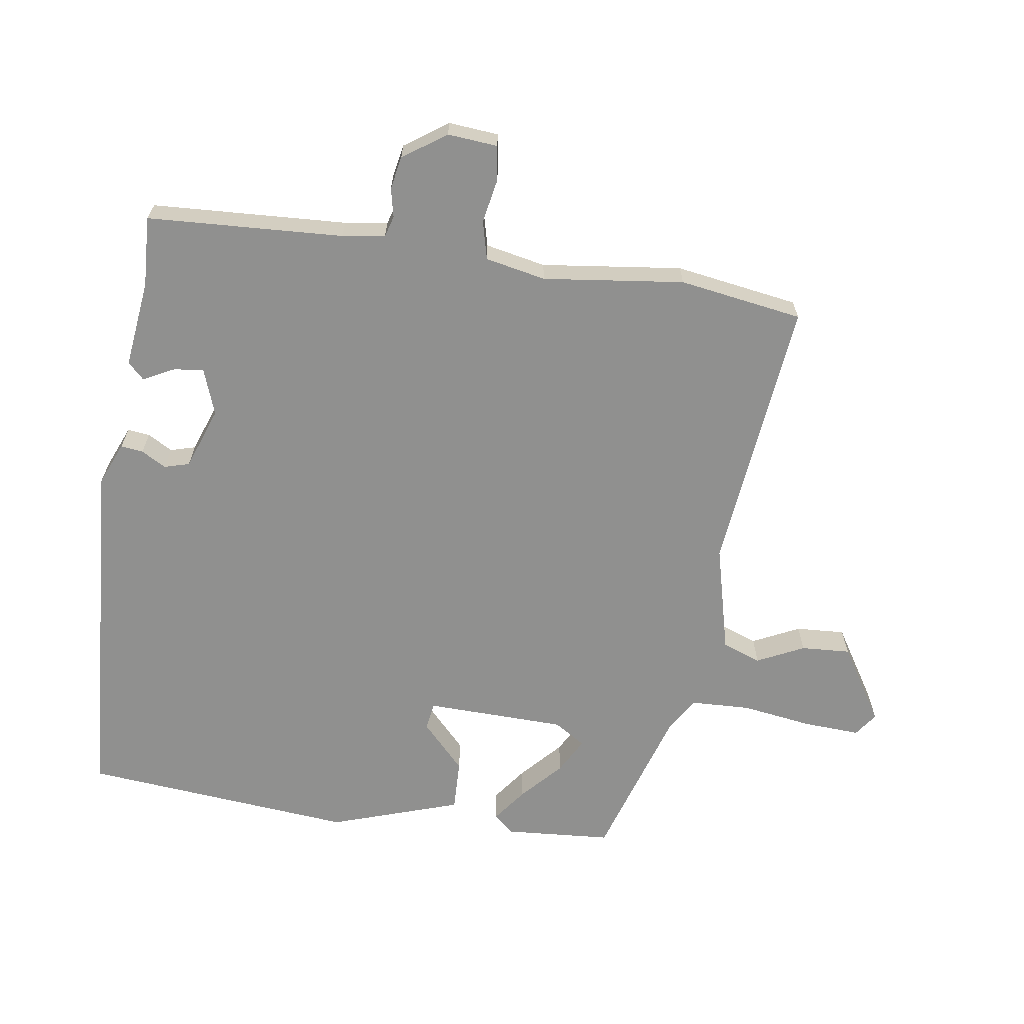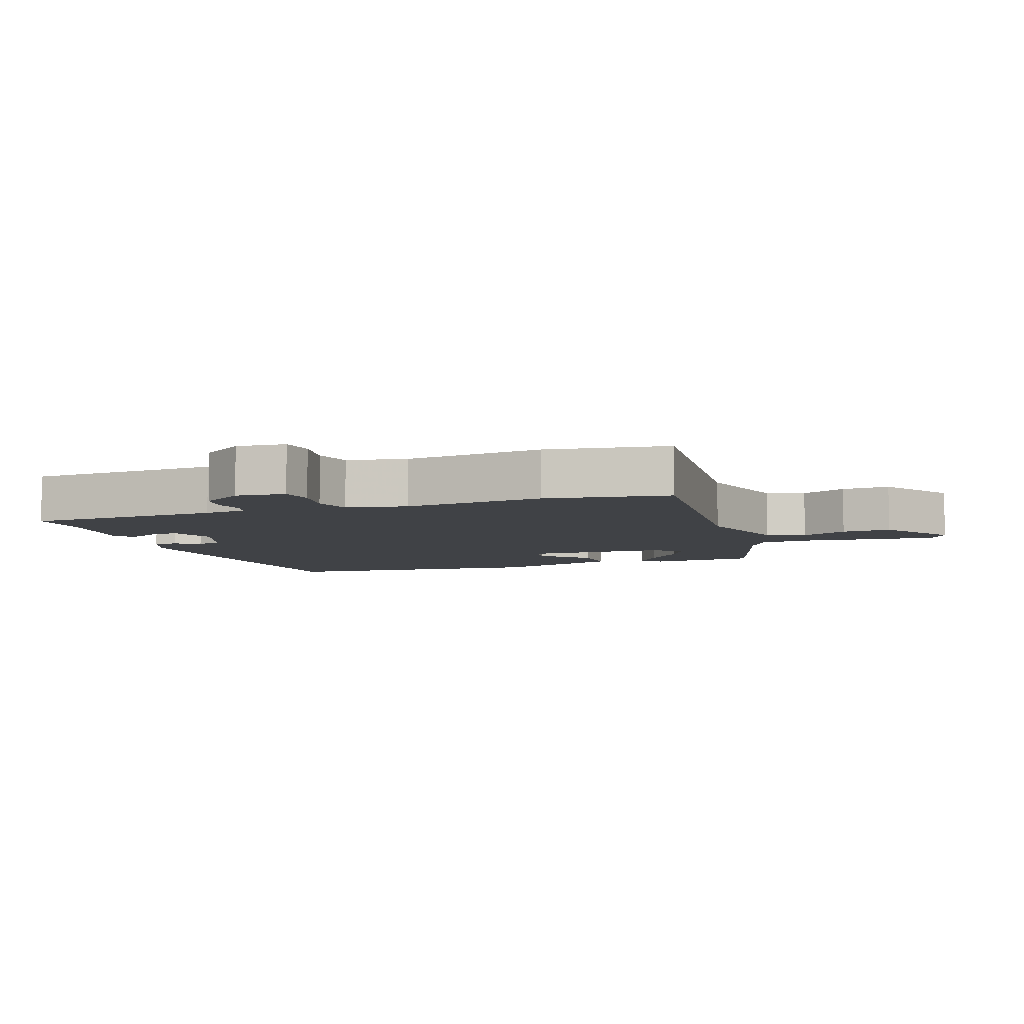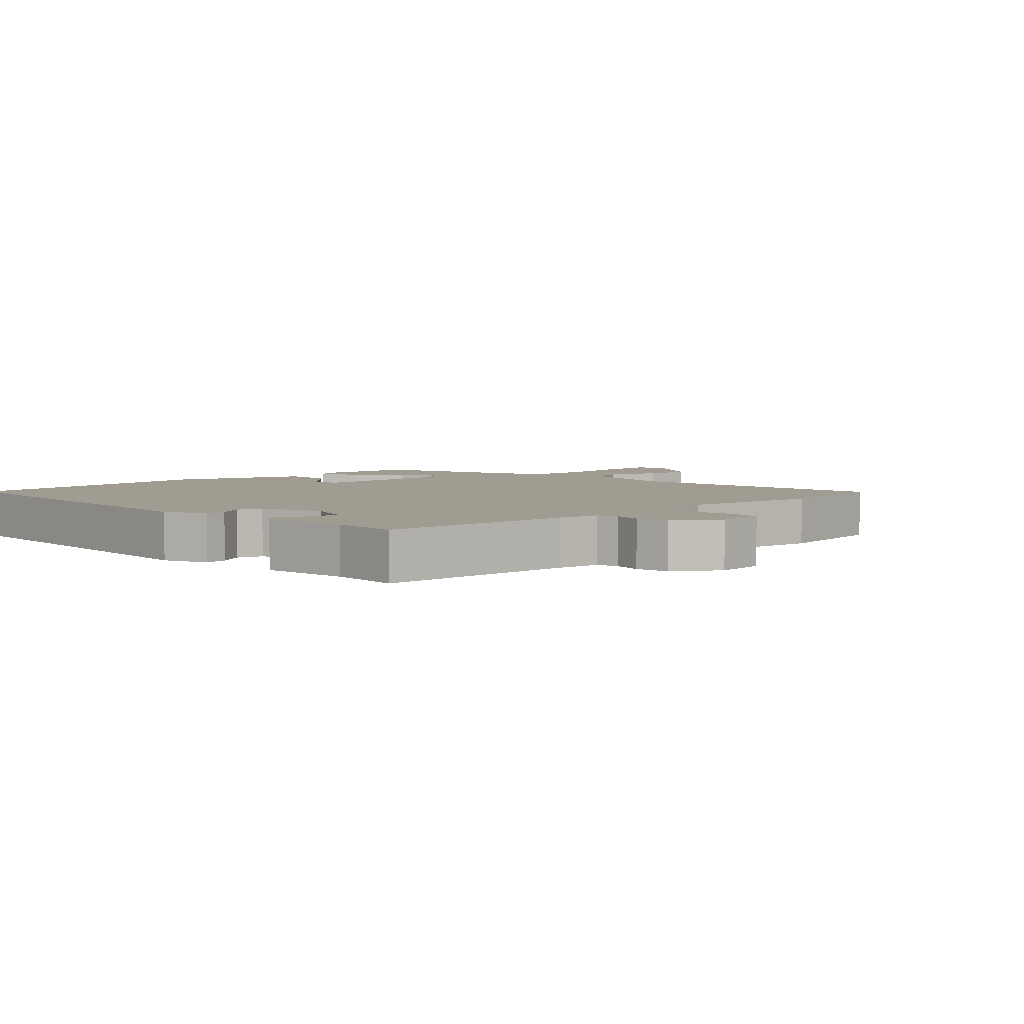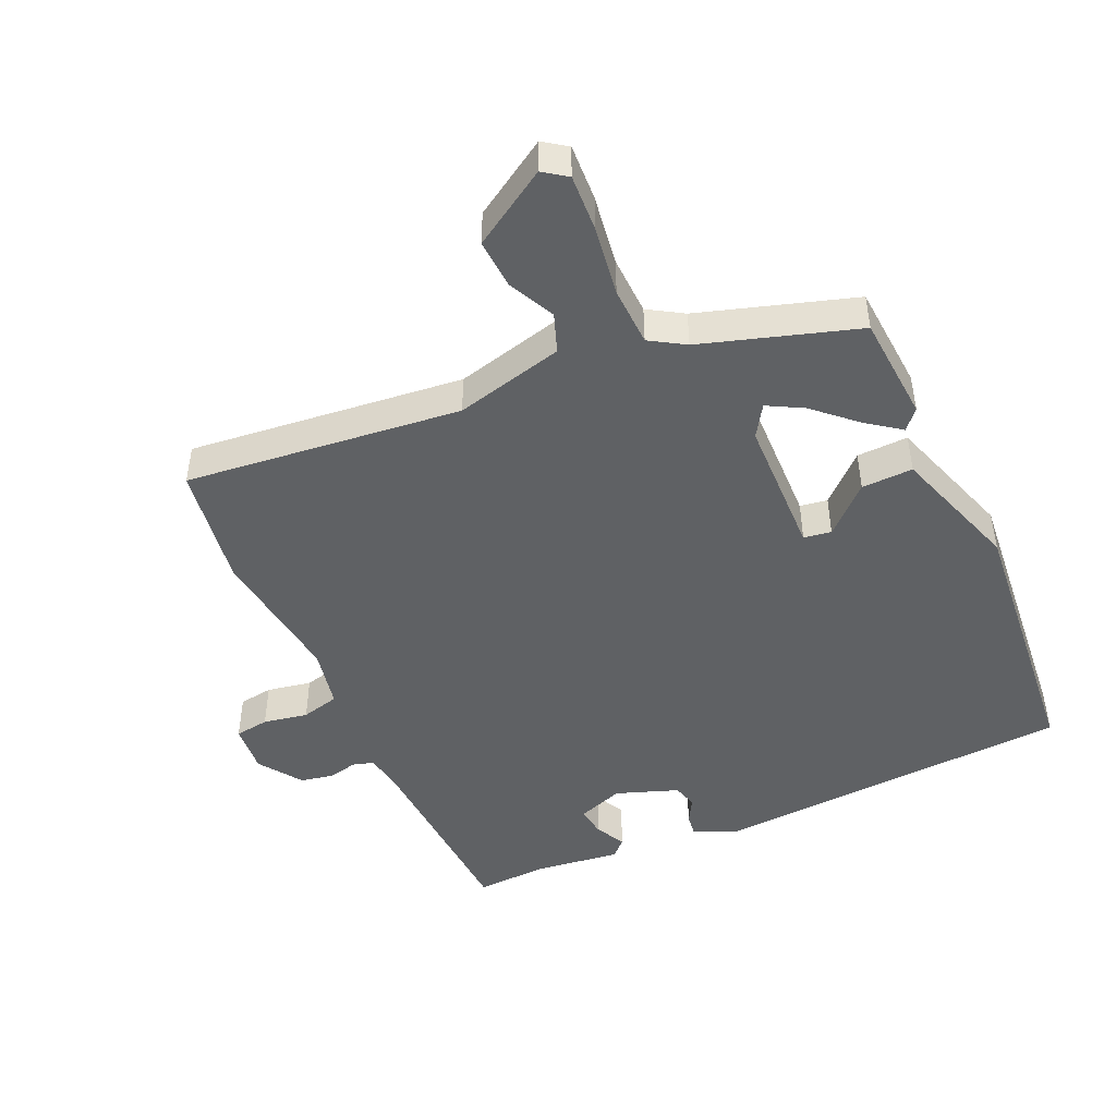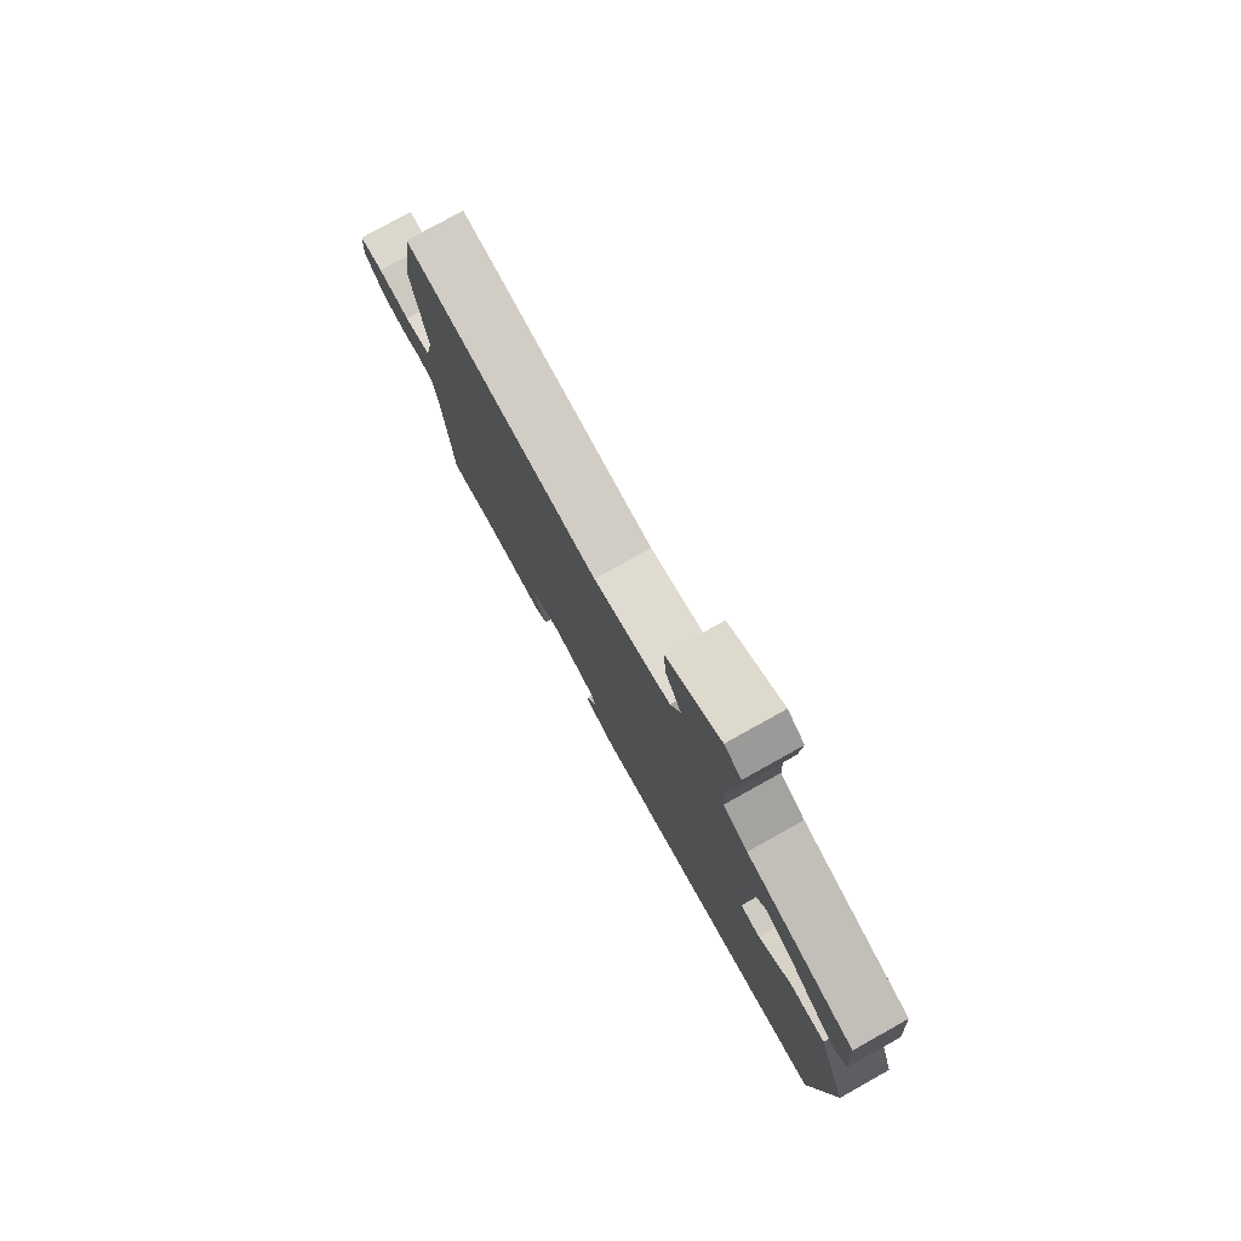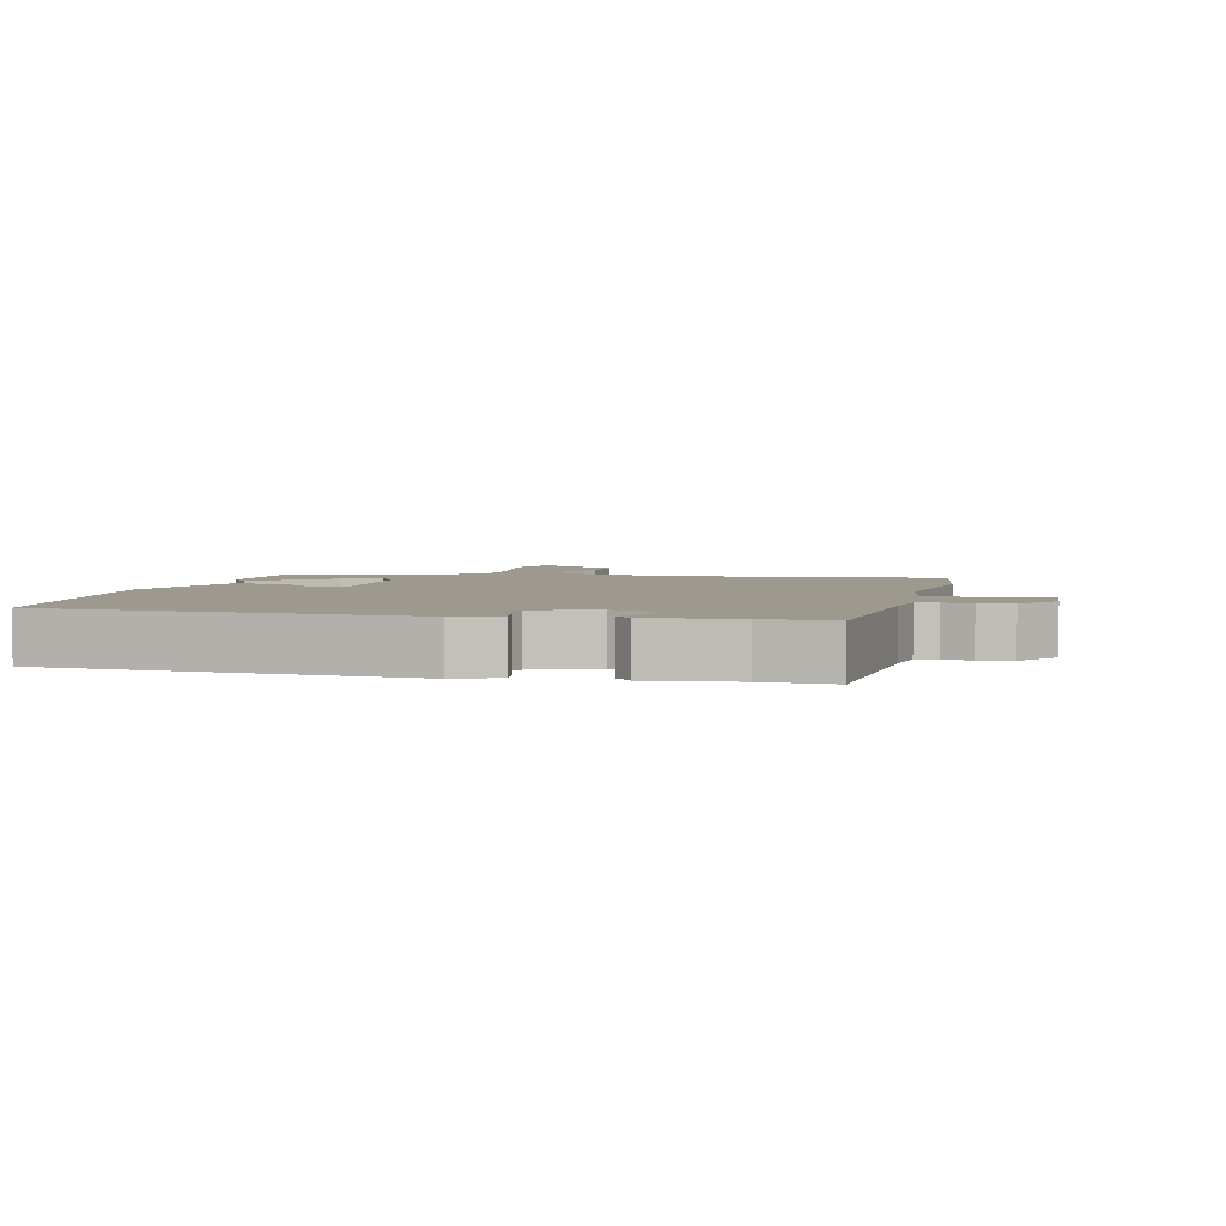
<metadata>
{"format":"obj","ext":"obj","renderer":"f3d","projection":"perspective","resolution":1024,"background":"white","views":[{"elev":-65.6,"azim":-98.9,"up":"+Y"},{"elev":-6.4,"azim":-70.6,"up":"+Y"},{"elev":4.5,"azim":-134.3,"up":"+Y"},{"elev":-46.6,"azim":23.8,"up":"+Y"},{"elev":79.0,"azim":60.9,"up":"+Z"},{"elev":3.5,"azim":-166.3,"up":"+Y"}]}
</metadata>
<code>
v -0.522 0.07 0.352
v -0.494 0.07 0.54
v -0.074 0.07 0.498
v 0.091 0.07 0.541
v 0.112 0.07 0.6
v 0.077 0.07 0.671
v 0.072 0.07 0.746
v 0.187 0.07 0.819
v 0.223 0.07 0.794
v 0.219 0.07 0.708
v 0.204 0.07 0.6
v 0.208 0.07 0.51
v 0.261 0.07 0.478
v 0.497 0.07 0.406
v 0.51 0.07 0.243
v 0.484 0.07 0.213
v 0.432 0.07 0.251
v 0.37 0.07 0.307
v 0.316 0.07 0.336
v 0.286 0.07 0.288
v 0.282 0.07 0.075
v 0.324 0.07 0.069
v 0.393 0.07 0.135
v 0.471 0.07 0.138
v 0.538 0.07 -0.059
v 0.503 0.07 -0.474
v -0.046 0.07 -0.513
v -0.112 0.07 -0.486
v -0.108 0.07 -0.452
v -0.087 0.07 -0.414
v -0.098 0.07 -0.376
v -0.192 0.07 -0.343
v -0.263 0.07 -0.369
v -0.256 0.07 -0.415
v -0.232 0.07 -0.461
v -0.256 0.07 -0.486
v -0.389 0.07 -0.471
v -0.496 0.07 -0.477
v -0.514 0.07 -0.179
v -0.524 0.07 -0.114
v -0.556 0.07 -0.105
v -0.6 0.07 -0.115
v -0.65 0.07 -0.106
v -0.696 0.07 -0.041
v -0.69 0.07 0.035
v -0.638 0.07 0.043
v -0.57 0.07 0.031
v -0.512 0.07 0.046
v -0.494 0.07 0.138
v -0.522 0 0.352
v -0.494 0 0.54
v -0.074 0 0.498
v 0.091 0 0.541
v 0.112 0 0.6
v 0.077 0 0.671
v 0.072 0 0.746
v 0.187 0 0.819
v 0.223 0 0.794
v 0.219 0 0.708
v 0.204 0 0.6
v 0.208 0 0.51
v 0.261 0 0.478
v 0.497 0 0.406
v 0.51 0 0.243
v 0.484 0 0.213
v 0.432 0 0.251
v 0.37 0 0.307
v 0.316 0 0.336
v 0.286 0 0.288
v 0.282 0 0.075
v 0.324 0 0.069
v 0.393 0 0.135
v 0.471 0 0.138
v 0.538 0 -0.059
v 0.503 0 -0.474
v -0.046 0 -0.513
v -0.112 0 -0.486
v -0.108 0 -0.452
v -0.087 0 -0.414
v -0.098 0 -0.376
v -0.192 0 -0.343
v -0.263 0 -0.369
v -0.256 0 -0.415
v -0.232 0 -0.461
v -0.256 0 -0.486
v -0.389 0 -0.471
v -0.496 0 -0.477
v -0.514 0 -0.179
v -0.524 0 -0.114
v -0.556 0 -0.105
v -0.6 0 -0.115
v -0.65 0 -0.106
v -0.696 0 -0.041
v -0.69 0 0.035
v -0.638 0 0.043
v -0.57 0 0.031
v -0.512 0 0.046
v -0.494 0 0.138
f 45 46 47
f 44 45 47
f 43 44 47
f 42 43 47
f 41 42 47
f 40 41 47 48
f 39 40 48 49
f 37 38 39 49
f 34 35 36 37
f 49 1 2
f 37 49 2
f 34 37 2
f 33 34 2
f 28 29 30
f 27 28 30
f 26 27 30
f 25 26 30
f 24 25 30
f 23 24 30
f 22 23 30
f 21 22 30 31
f 20 21 31 32
f 16 17 18
f 15 16 18
f 14 15 18
f 13 14 18
f 12 13 18 19
f 9 10 11
f 8 9 11
f 7 8 11
f 6 7 11
f 5 6 11
f 4 5 11 12
f 20 32 33
f 19 20 33
f 12 19 33
f 4 12 33
f 3 4 33
f 2 3 33
f 96 95 94
f 96 94 93
f 96 93 92
f 96 92 91
f 96 91 90
f 97 96 90 89
f 98 97 89 88
f 98 88 87 86
f 86 85 84 83
f 51 50 98
f 51 98 86
f 51 86 83
f 51 83 82
f 79 78 77
f 79 77 76
f 79 76 75
f 79 75 74
f 79 74 73
f 79 73 72
f 79 72 71
f 80 79 71 70
f 81 80 70 69
f 67 66 65
f 67 65 64
f 67 64 63
f 67 63 62
f 68 67 62 61
f 60 59 58
f 60 58 57
f 60 57 56
f 60 56 55
f 60 55 54
f 61 60 54 53
f 82 81 69
f 82 69 68
f 82 68 61
f 82 61 53
f 82 53 52
f 82 52 51
f 1 50 51 2
f 2 51 52 3
f 3 52 53 4
f 4 53 54 5
f 5 54 55 6
f 6 55 56 7
f 7 56 57 8
f 8 57 58 9
f 9 58 59 10
f 10 59 60 11
f 11 60 61 12
f 12 61 62 13
f 13 62 63 14
f 14 63 64 15
f 15 64 65 16
f 16 65 66 17
f 17 66 67 18
f 18 67 68 19
f 19 68 69 20
f 20 69 70 21
f 21 70 71 22
f 22 71 72 23
f 23 72 73 24
f 24 73 74 25
f 25 74 75 26
f 26 75 76 27
f 27 76 77 28
f 28 77 78 29
f 29 78 79 30
f 30 79 80 31
f 31 80 81 32
f 32 81 82 33
f 33 82 83 34
f 34 83 84 35
f 35 84 85 36
f 36 85 86 37
f 37 86 87 38
f 38 87 88 39
f 39 88 89 40
f 40 89 90 41
f 41 90 91 42
f 42 91 92 43
f 43 92 93 44
f 44 93 94 45
f 45 94 95 46
f 46 95 96 47
f 47 96 97 48
f 48 97 98 49
f 49 98 50 1

</code>
